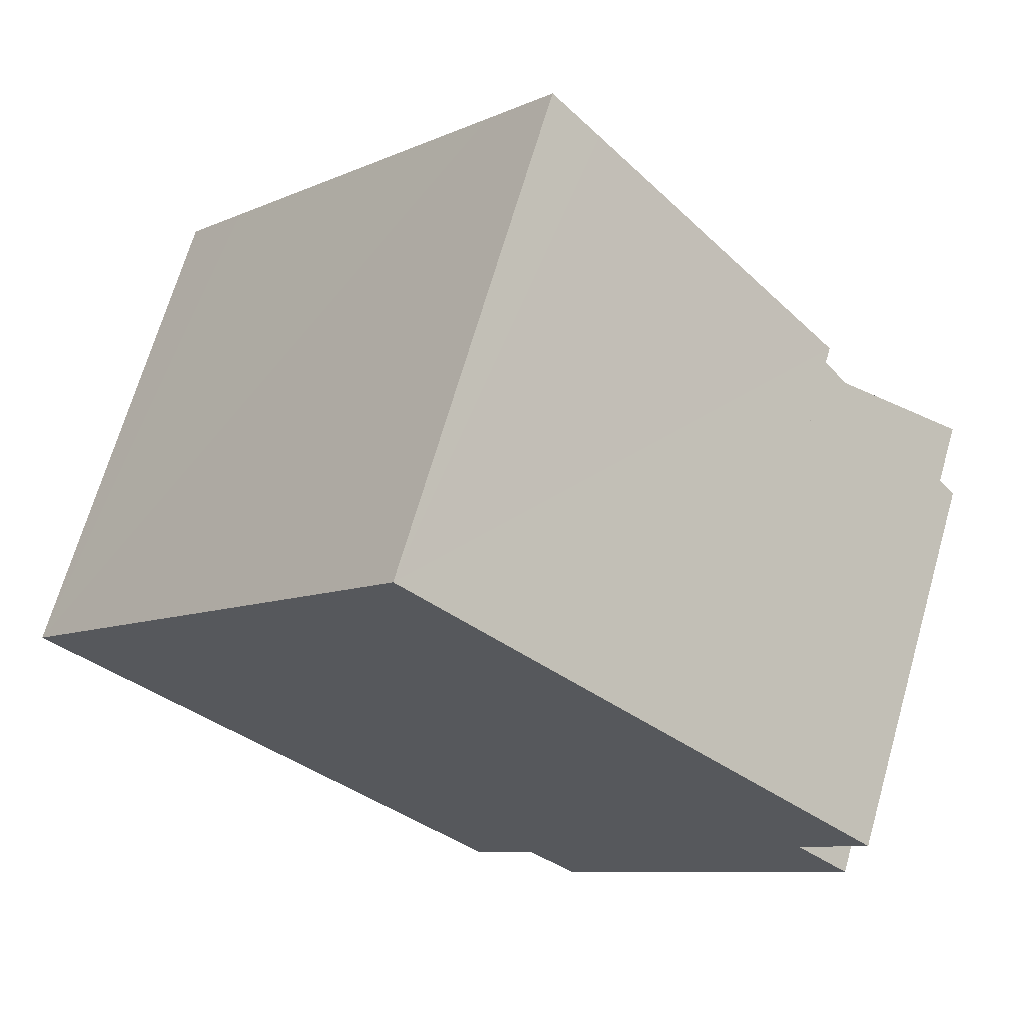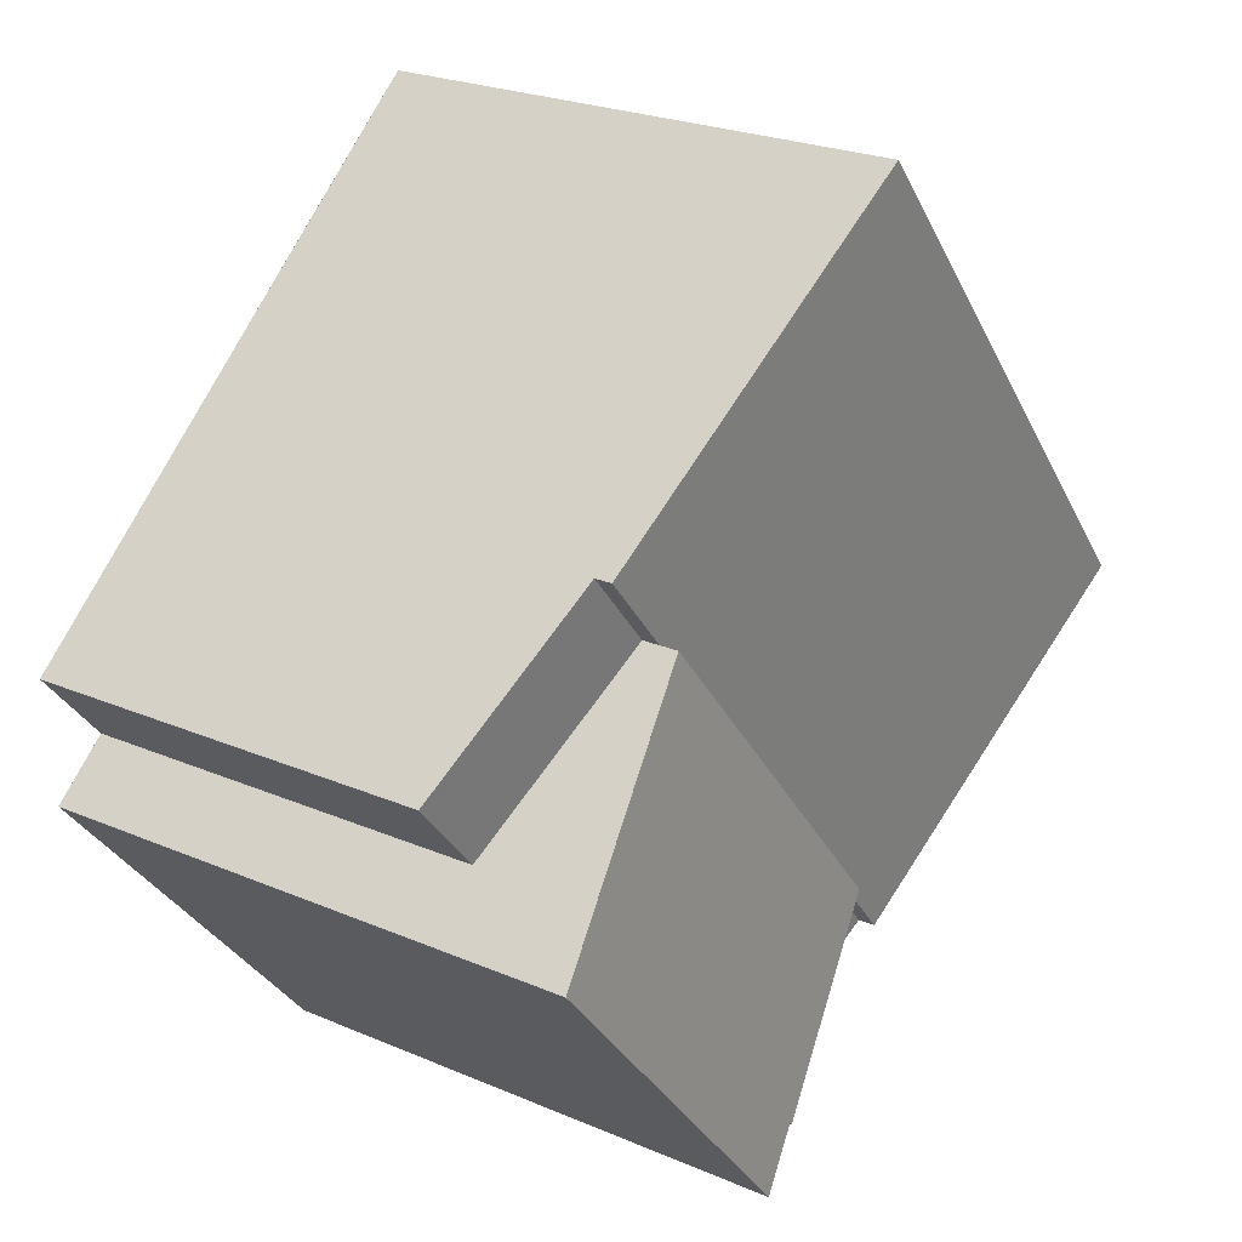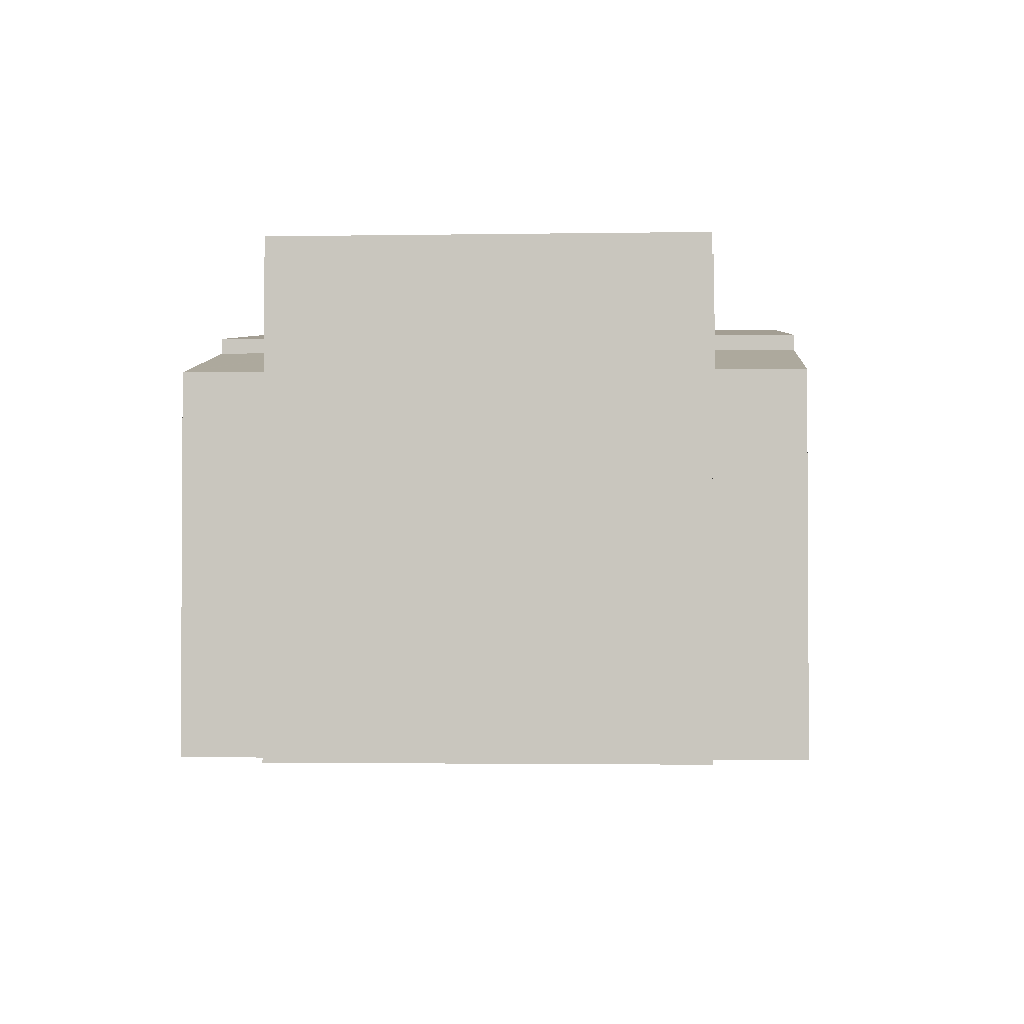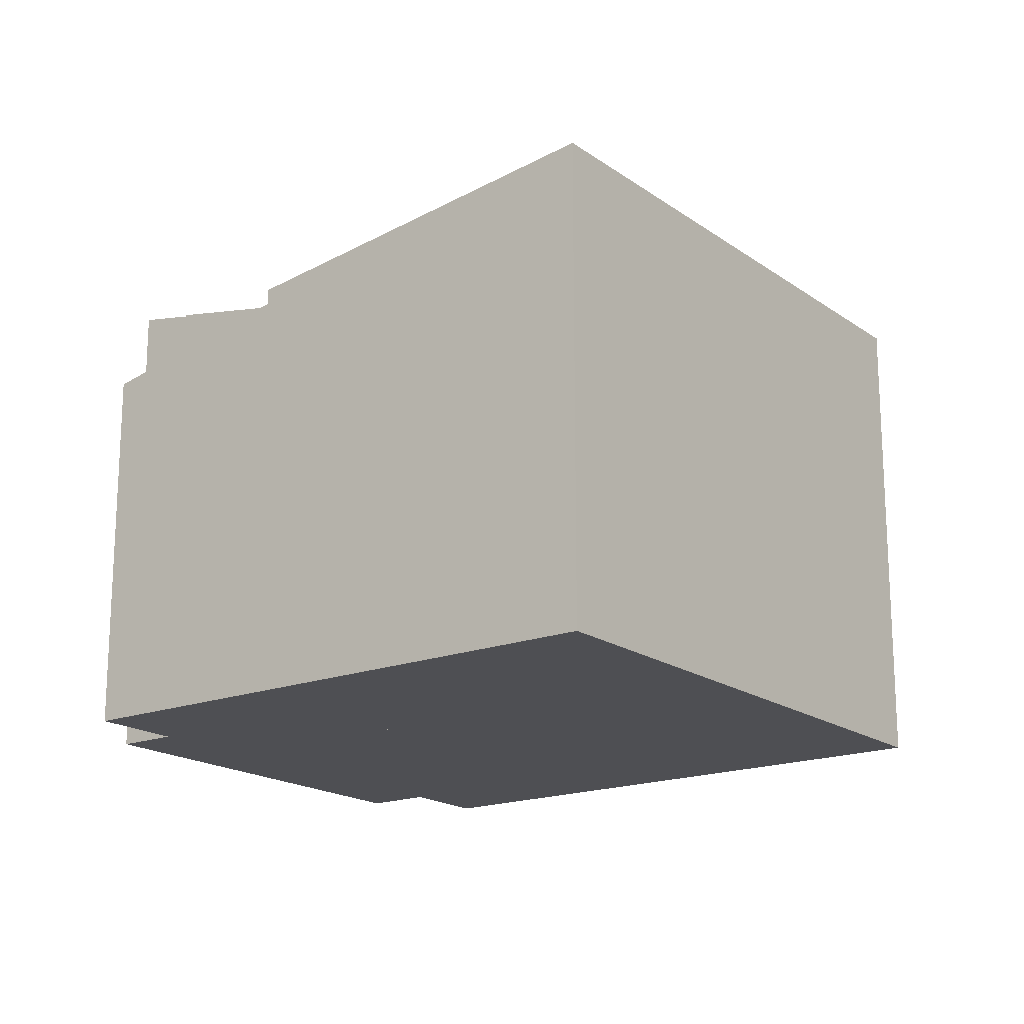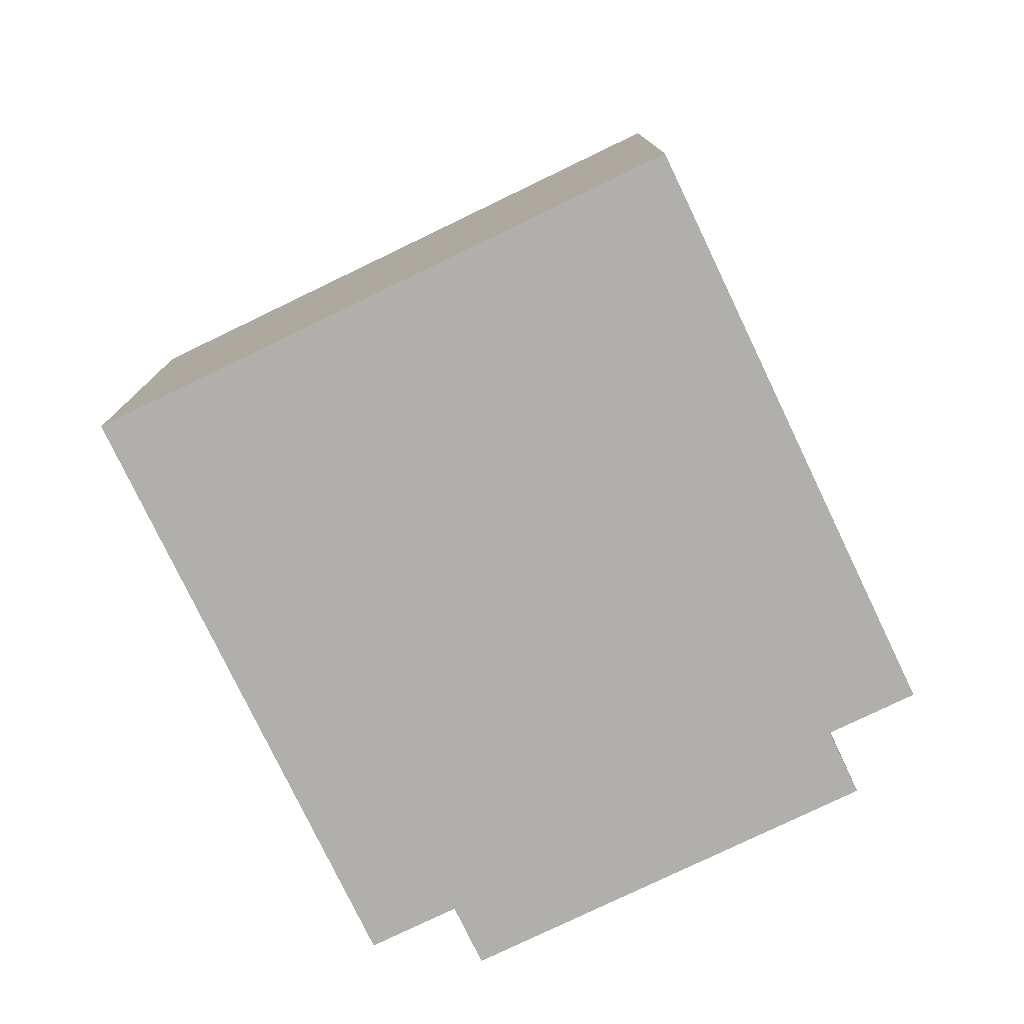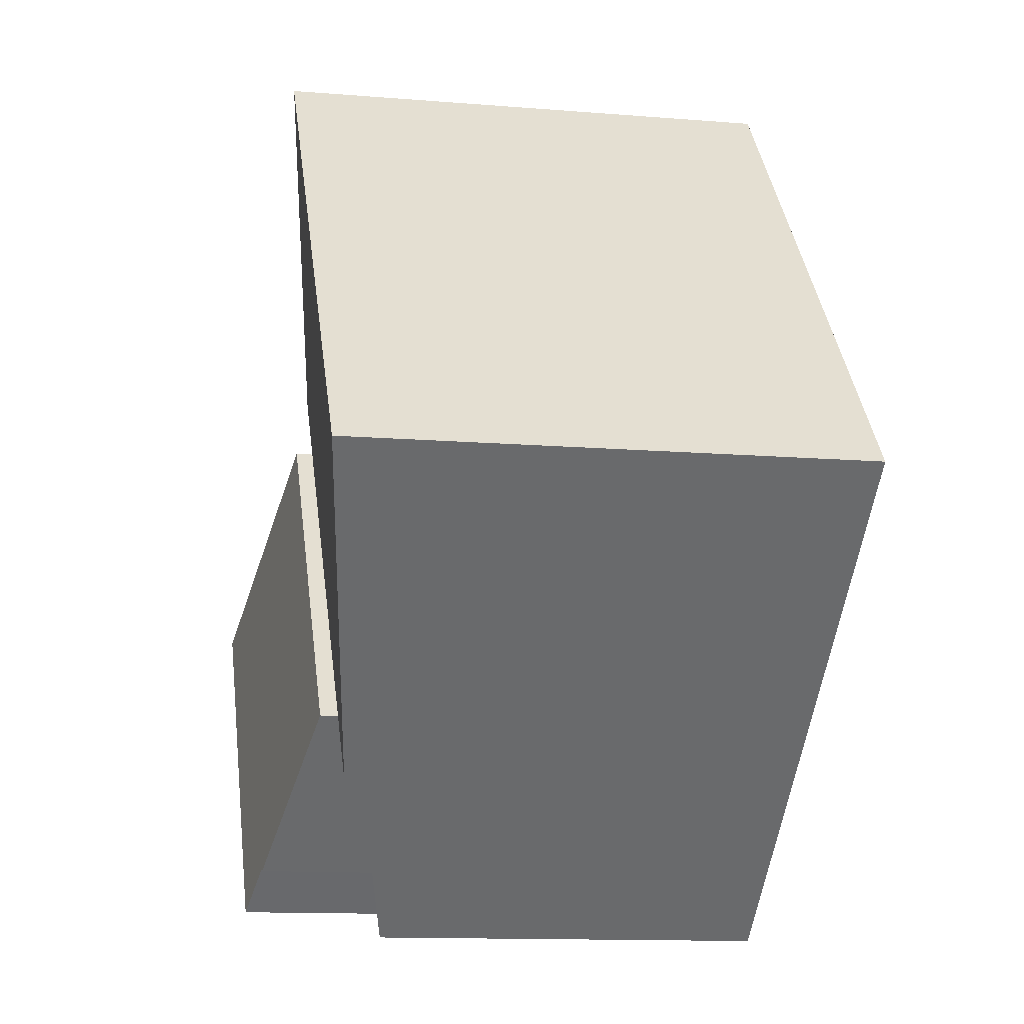
<metadata>
{"format":"obj","ext":"obj","renderer":"f3d","projection":"perspective","resolution":1024,"background":"white","views":[{"elev":68.4,"azim":16.1,"up":"+Z"},{"elev":24.0,"azim":125.5,"up":"+Z"},{"elev":-2.1,"azim":133.9,"up":"+Y"},{"elev":-18.1,"azim":-103.0,"up":"+Y"},{"elev":-78.3,"azim":-24.0,"up":"+Y"},{"elev":-12.7,"azim":-100.8,"up":"+Z"}]}
</metadata>
<code>
v  7.172 9.076 -3.732
v  10.47 9.841 -6.42
v  10.42 9.841 -6.481
v  16.97 10.07 -0.72
v  11.44 10.07 -7.247
v  12.75 9.076 2.849
v  15.93 9.825 0.165
v  12.75 -1.745e-16 2.849
v  16.97 4.409e-17 -0.72
v  15.93 -1.01e-17 0.165
v  11.44 4.438e-16 -7.247
v  10.47 3.931e-16 -6.42
v  10.42 3.968e-16 -6.481
v  7.172 2.285e-16 -3.732
v  9.259 7.58 -7.846
v  7.172 8.41 -3.732
v  10.42 7.58 -6.481
v  6.015 8.41 -5.097
v  6.015 3.121e-16 -5.097
v  9.259 4.804e-16 -7.846
v  0 9.754 5.973e-16
v  7.172 8.73 -3.732
v  6.015 8.73 -5.097
v  12.75 8.73 2.849
v  1.156 9.754 1.365
v  6.733 9.754 7.946
v  13.97 8.73 4.287
v  8.909 9.593 8.602
v  7.966 9.754 9.402
v  0 0 0
v  7.966 -5.757e-16 9.402
v  1.156 -8.358e-17 1.365
v  6.733 -4.866e-16 7.946
v  13.97 -2.625e-16 4.287
v  8.909 -5.267e-16 8.602
v  12.75 8.41 2.849
v  17.13 7.597 1.586
v  15.93 7.597 0.165
v  16.99 7.634 1.707
v  13.97 8.41 4.287
v  17.13 -9.711e-17 1.586
v  16.99 -1.045e-16 1.707
g defaultobject
f 1 2 3
f 2 4 5
f 4 2 1
f 4 1 6
f 4 6 7
f 8 7 6
f 7 8 4
f 4 8 9
f 9 8 10
f 9 5 4
f 5 9 11
f 12 3 2
f 3 12 13
f 11 2 5
f 2 11 12
f 13 1 3
f 1 13 14
f 14 6 1
f 6 14 8
f 13 12 14
f 14 10 8
f 10 14 9
f 9 14 12
f 9 12 11
f 15 16 17
f 16 15 18
f 19 16 18
f 16 19 14
f 14 17 16
f 17 14 13
f 13 15 17
f 15 13 20
f 15 19 18
f 19 15 20
f 20 14 19
f 14 20 13
f 21 22 23
f 22 21 24
f 24 21 25
f 24 25 26
f 24 26 27
f 27 26 28
f 28 26 29
f 30 25 21
f 25 30 26
f 26 30 29
f 29 30 31
f 31 30 32
f 31 32 33
f 31 28 29
f 28 31 27
f 27 31 34
f 34 31 35
f 34 24 27
f 24 34 22
f 22 34 8
f 22 8 14
f 22 14 23
f 23 14 19
f 23 30 21
f 30 23 19
f 33 35 31
f 35 33 34
f 34 33 32
f 34 32 8
f 8 32 14
f 14 32 30
f 14 30 19
f 36 37 38
f 37 36 39
f 39 36 40
f 34 39 40
f 39 34 37
f 37 34 41
f 41 34 42
f 41 38 37
f 38 41 10
f 38 8 36
f 8 38 10
f 8 40 36
f 40 8 34
f 42 10 41
f 10 42 34
f 10 34 8

</code>
